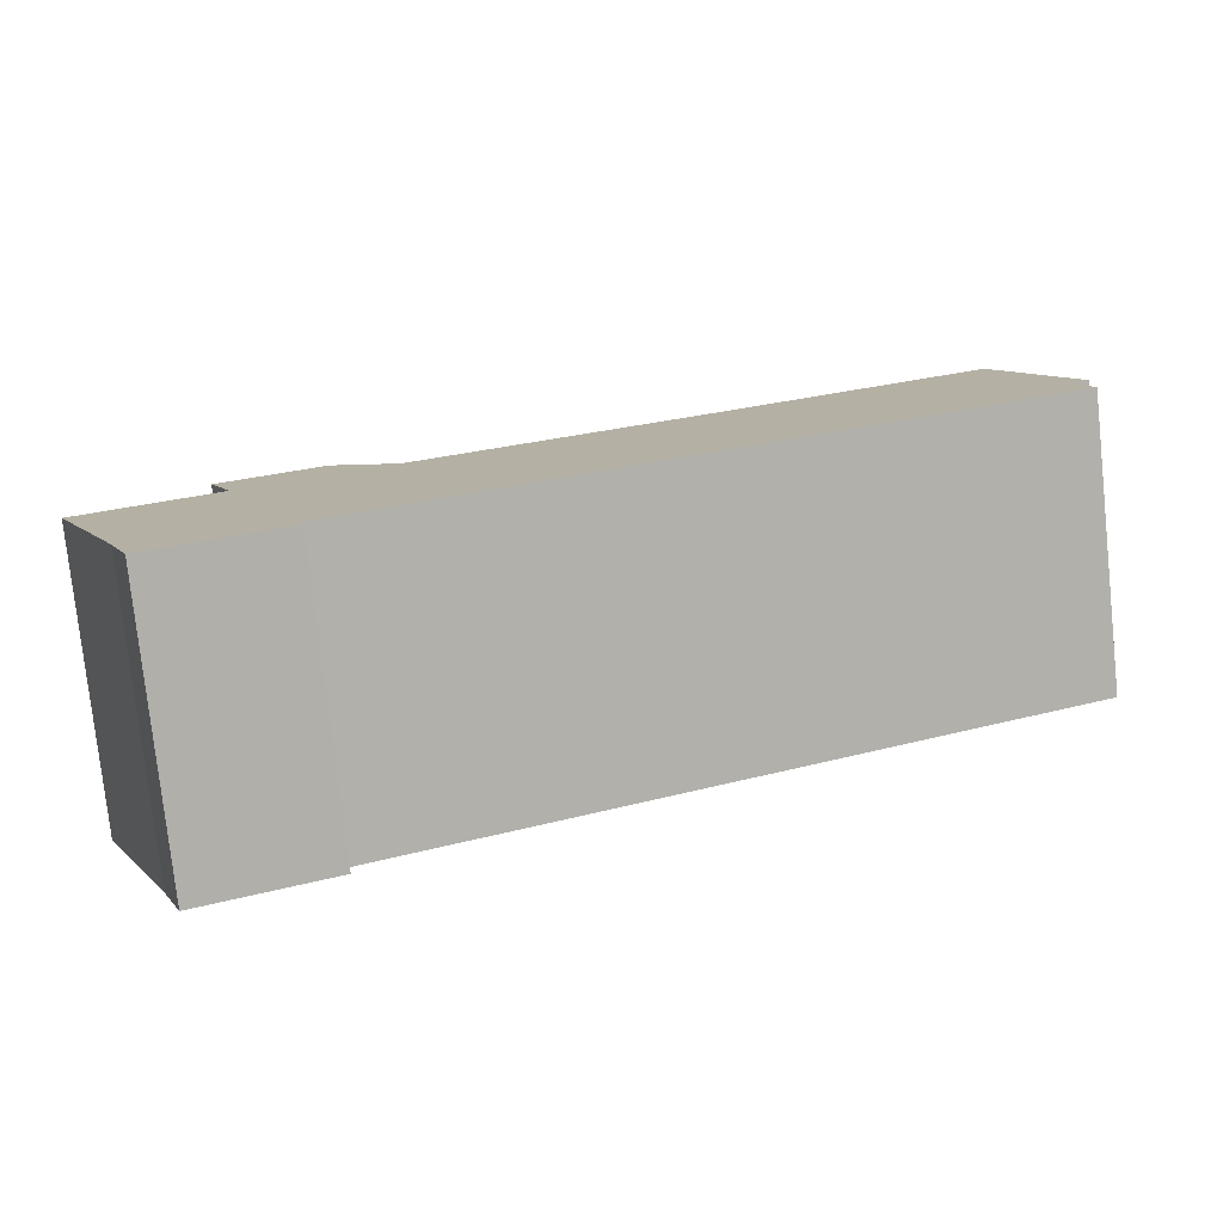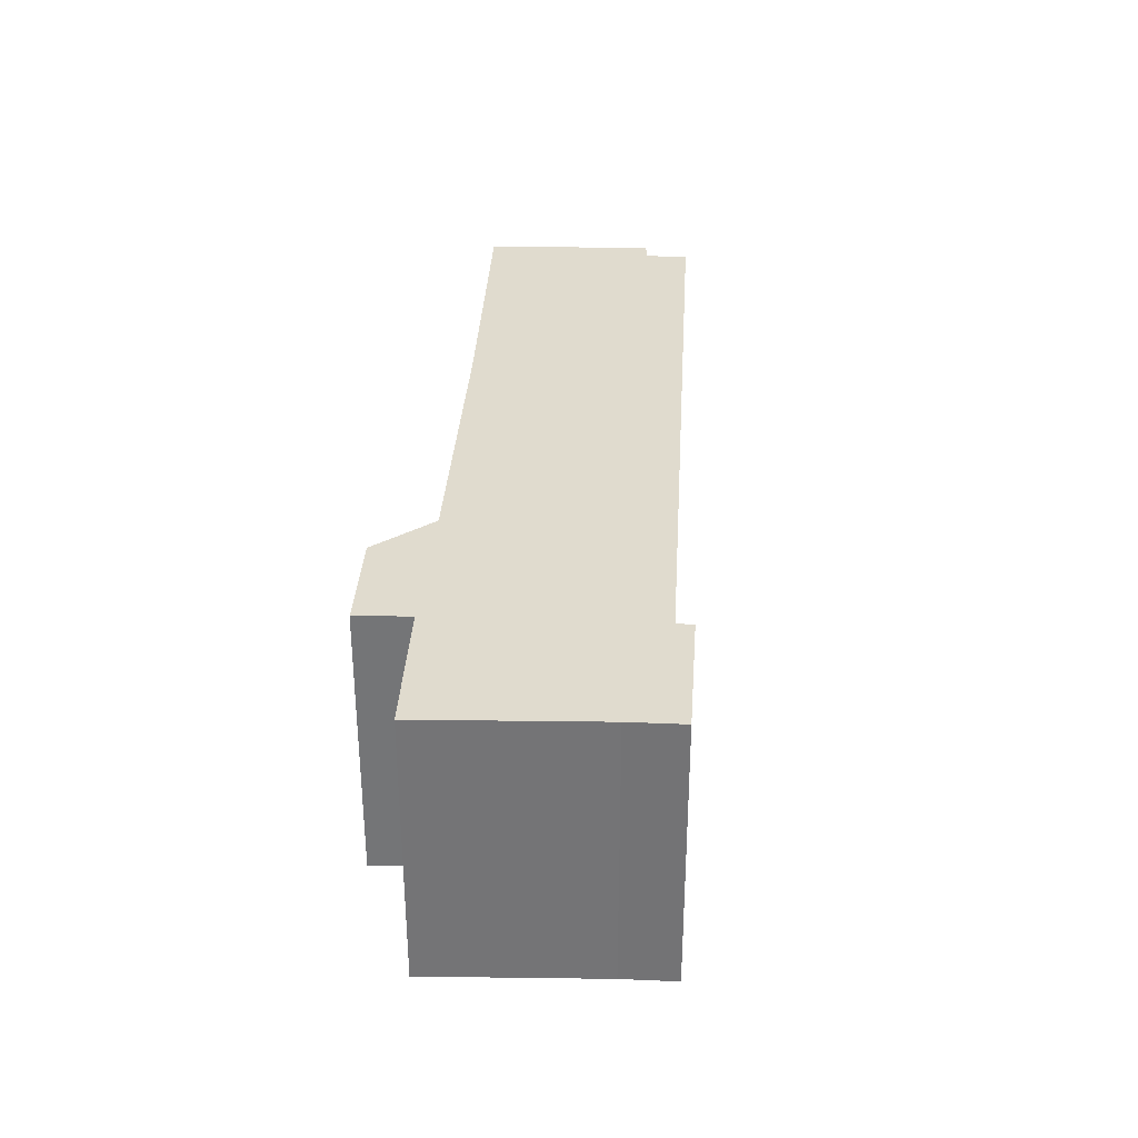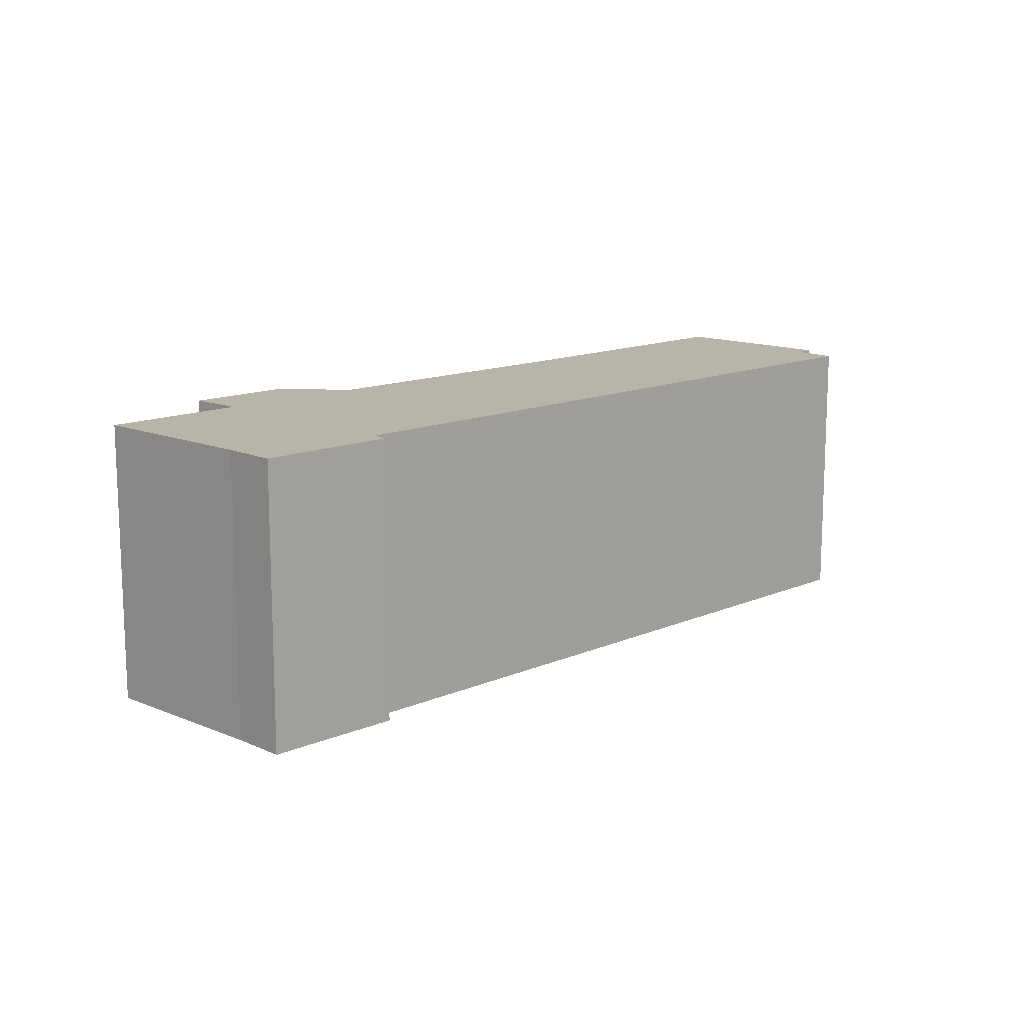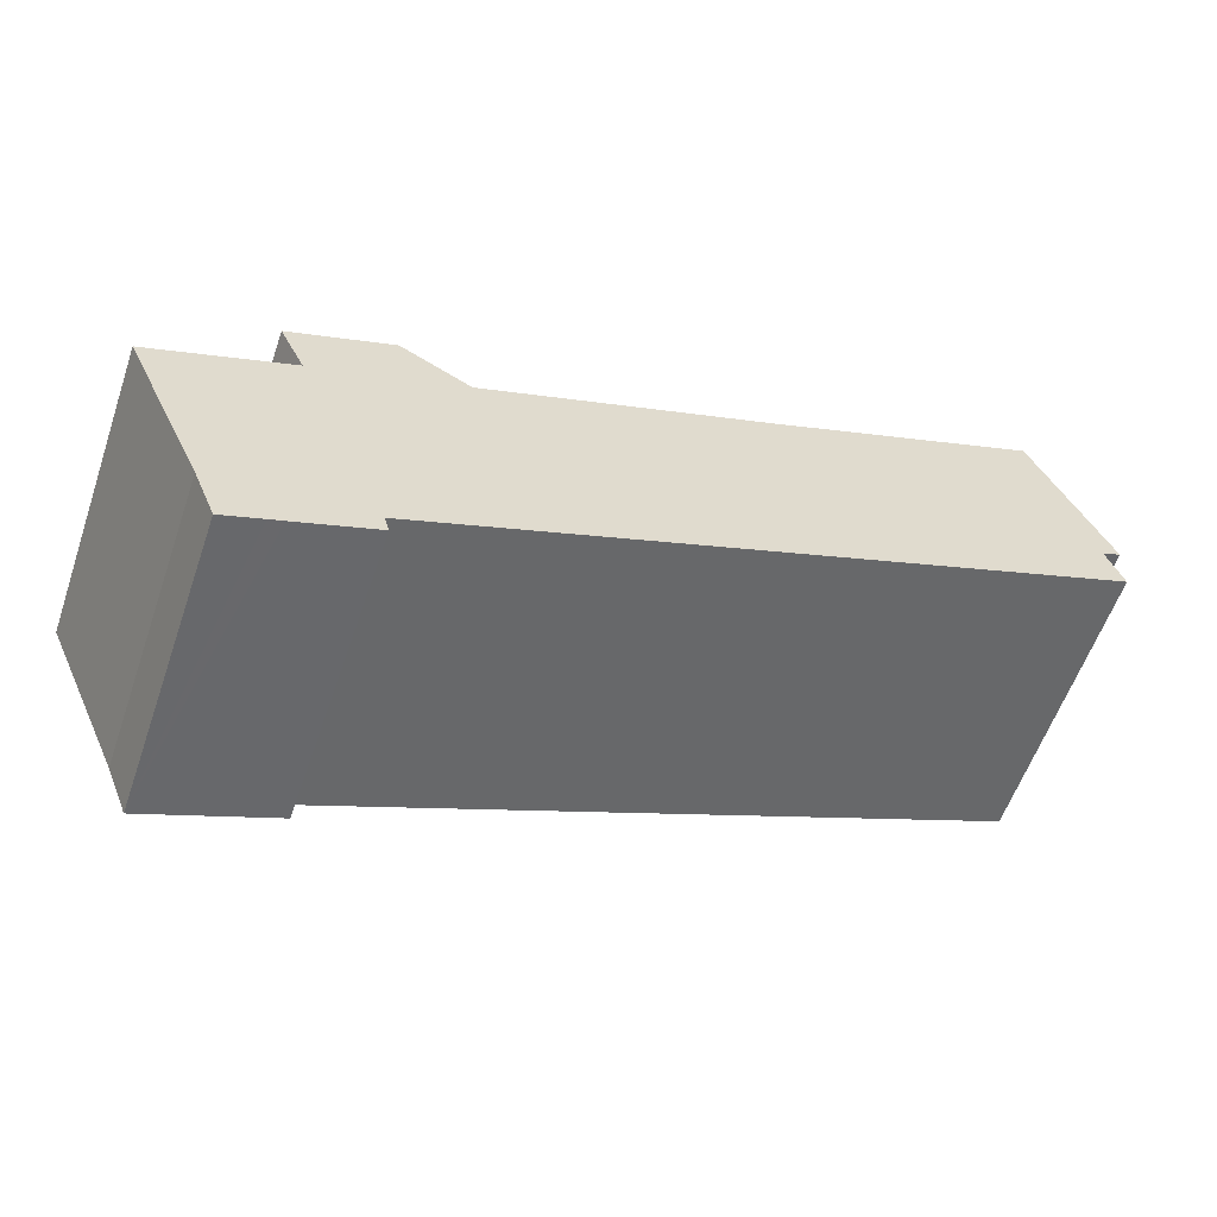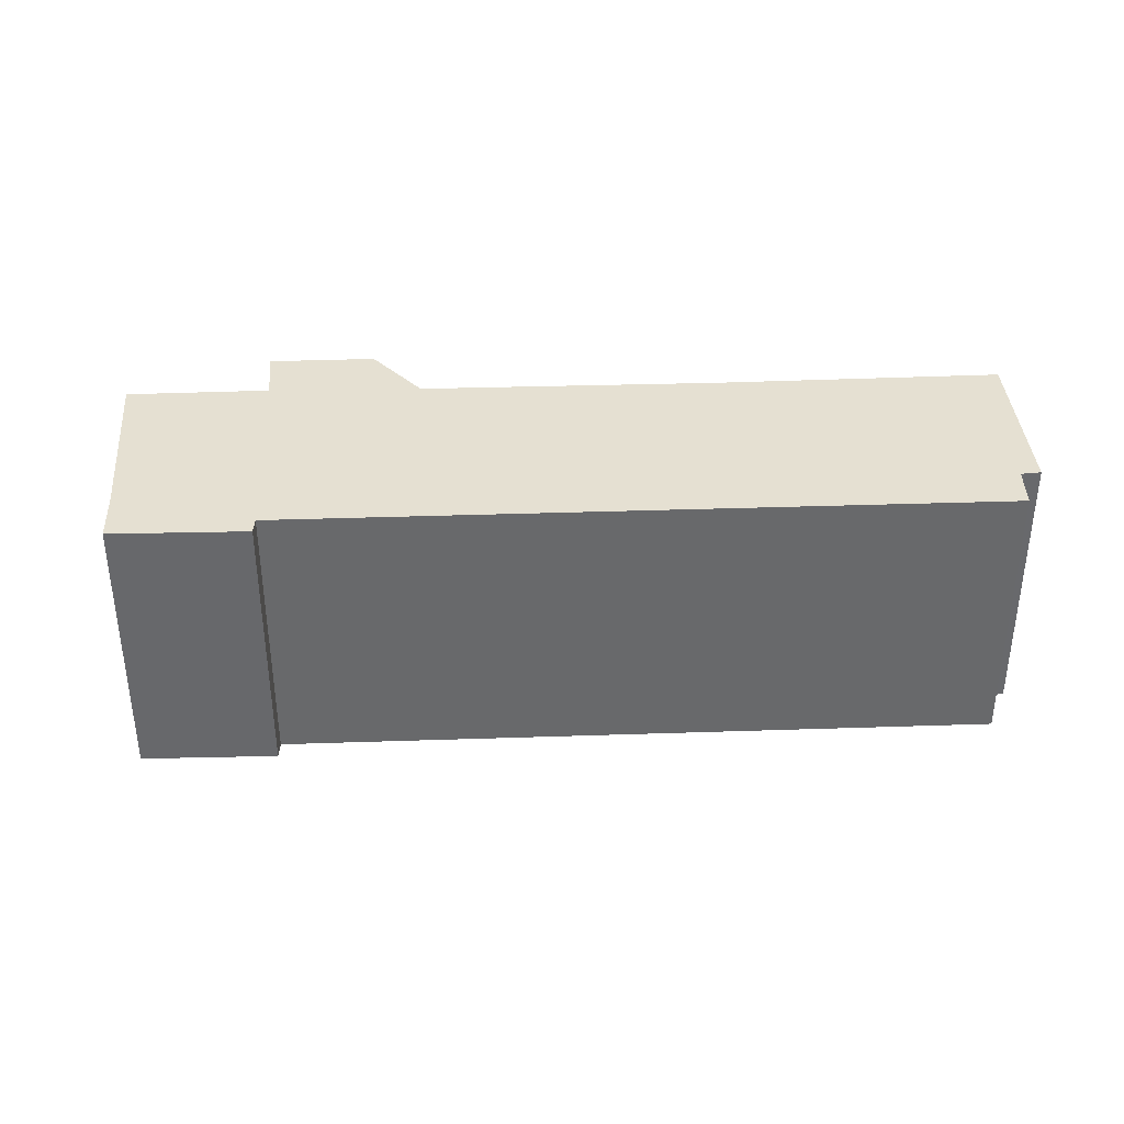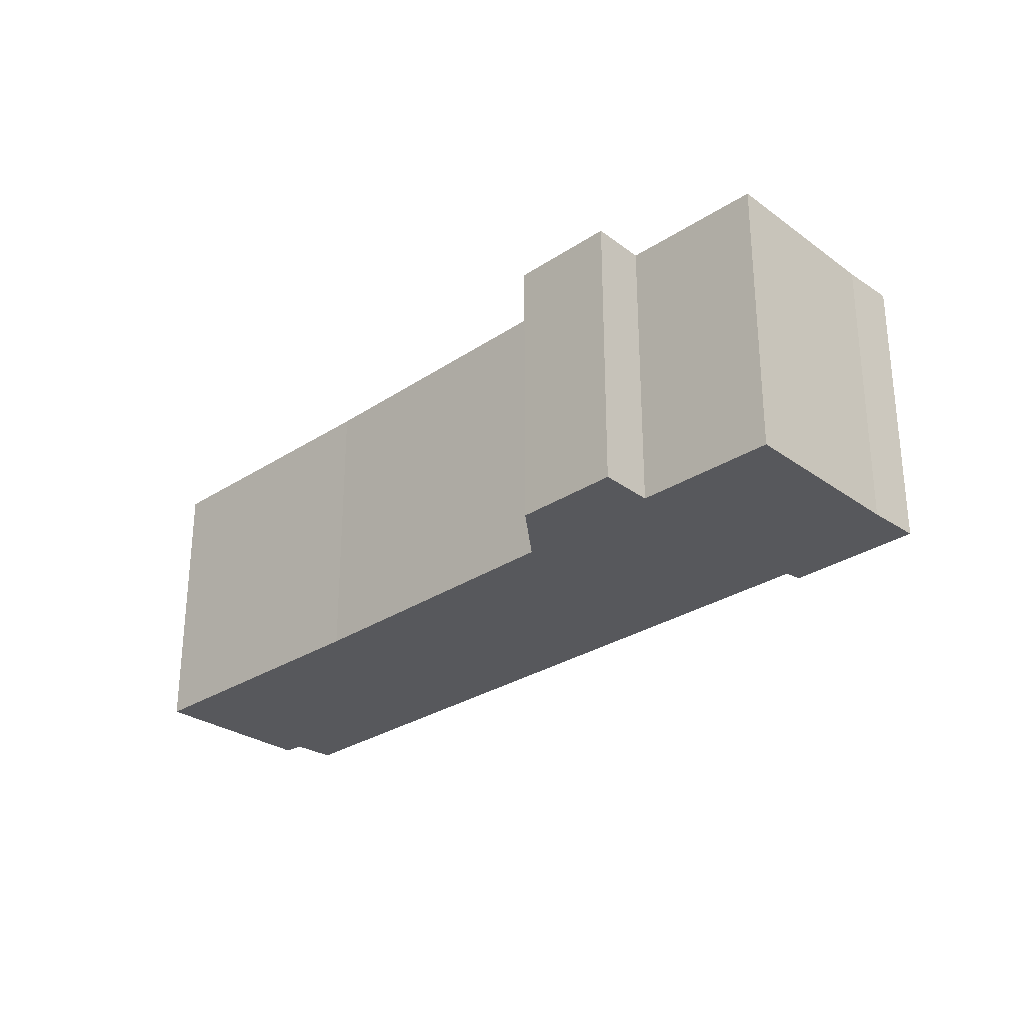
<metadata>
{"format":"obj","ext":"obj","renderer":"f3d","projection":"perspective","resolution":1024,"background":"white","views":[{"elev":-77.9,"azim":-173.9,"up":"+Z"},{"elev":33.6,"azim":115.6,"up":"+Y"},{"elev":13.3,"azim":157.7,"up":"+Y"},{"elev":-58.6,"azim":160.9,"up":"+Z"},{"elev":37.6,"azim":-160.2,"up":"+Y"},{"elev":-28.4,"azim":67.2,"up":"+Y"}]}
</metadata>
<code>
v  1.928 7.685 4.352
v  0.494 7.685 -0.251
v  0 7.685 4.706e-16
v  18.38 7.685 -8.859
v  0.08 7.685 -1.376
v  9.195 7.685 1.283
v  16.83 7.685 -1.789
v  18.68 7.685 -0.804
v  20.73 7.685 -3.287
v  21.39 7.685 -1.916
v  20.32 7.685 -10.12
v  18.24 7.685 -9.307
v  24.36 7.685 -4.8
v  20.69 7.685 -10.27
v  20.99 7.685 -10.39
v  22.3 7.685 -9.282
v  21.73 7.685 -10.68
v  21.39 1.173e-16 -1.916
v  20.73 2.013e-16 -3.287
v  24.36 2.939e-16 -4.8
v  22.3 5.684e-16 -9.282
v  21.73 6.539e-16 -10.68
v  1.928 -2.665e-16 4.352
v  9.195 -7.856e-17 1.283
v  16.83 1.095e-16 -1.789
v  20.32 6.2e-16 -10.12
v  18.24 5.699e-16 -9.307
v  20.99 6.36e-16 -10.39
v  20.69 6.29e-16 -10.27
v  18.38 5.425e-16 -8.859
v  0.08 8.426e-17 -1.376
v  0.494 1.537e-17 -0.251
v  0 0 0
v  18.68 4.923e-17 -0.804
g defaultobject
f 1 2 3
f 2 4 5
f 4 2 1
f 4 1 6
f 4 6 7
f 4 7 8
f 4 8 9
f 9 8 10
f 4 11 12
f 11 4 9
f 11 9 13
f 11 13 14
f 14 13 15
f 15 13 16
f 15 16 17
f 18 9 10
f 9 18 19
f 20 16 13
f 16 20 21
f 22 16 21
f 19 13 9
f 13 19 20
f 23 6 1
f 6 23 24
f 6 24 25
f 22 17 16
f 22 15 17
f 15 22 14
f 14 22 11
f 11 22 12
f 12 22 26
f 12 26 27
f 26 22 28
f 26 28 29
f 30 5 4
f 5 30 31
f 32 3 2
f 3 32 33
f 27 4 12
f 4 27 30
f 31 2 5
f 2 31 32
f 33 1 3
f 1 33 23
f 25 8 7
f 8 25 34
f 34 10 8
f 10 34 18
f 25 7 6
f 33 24 23
f 24 33 32
f 24 32 31
f 24 31 30
f 24 30 25
f 25 30 34
f 34 30 19
f 34 19 18
f 19 30 20
f 20 30 27
f 20 27 26
f 20 26 29
f 20 29 28
f 20 28 21
f 21 28 22

</code>
